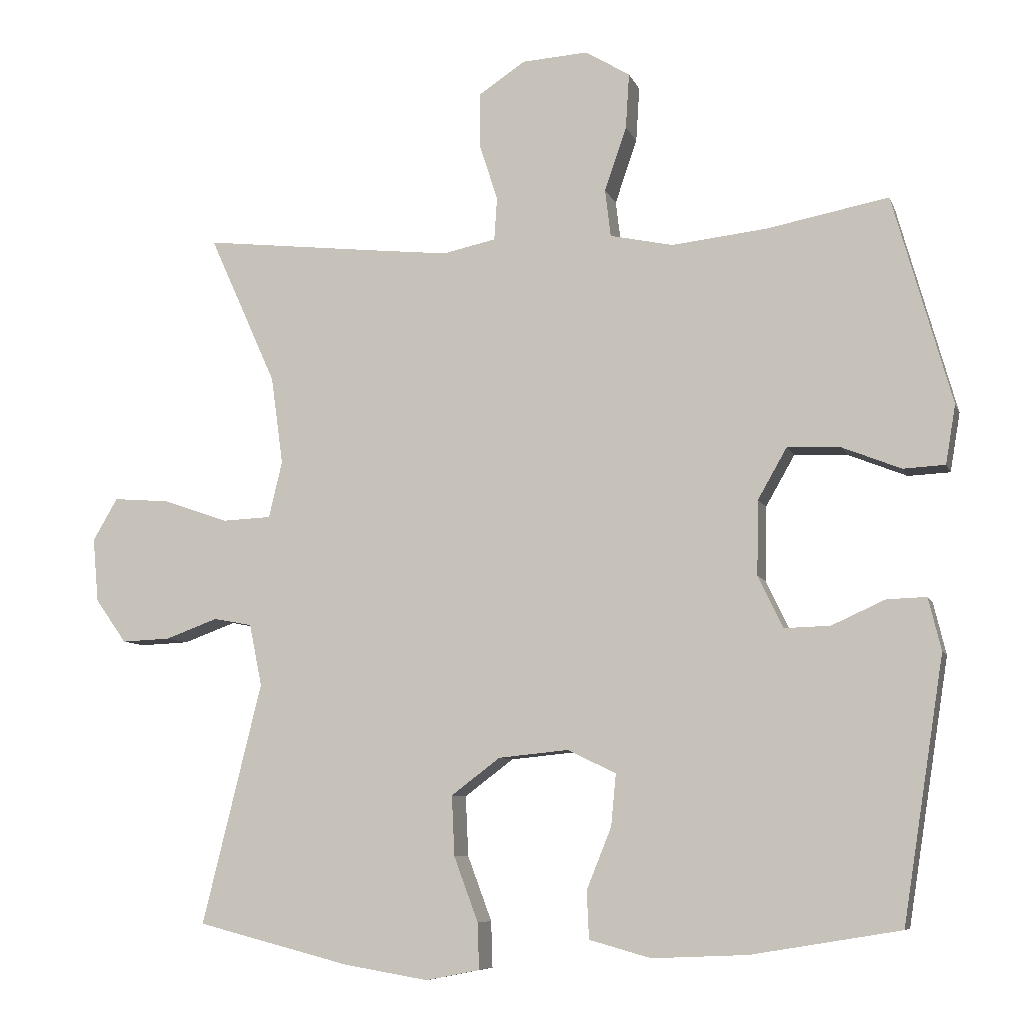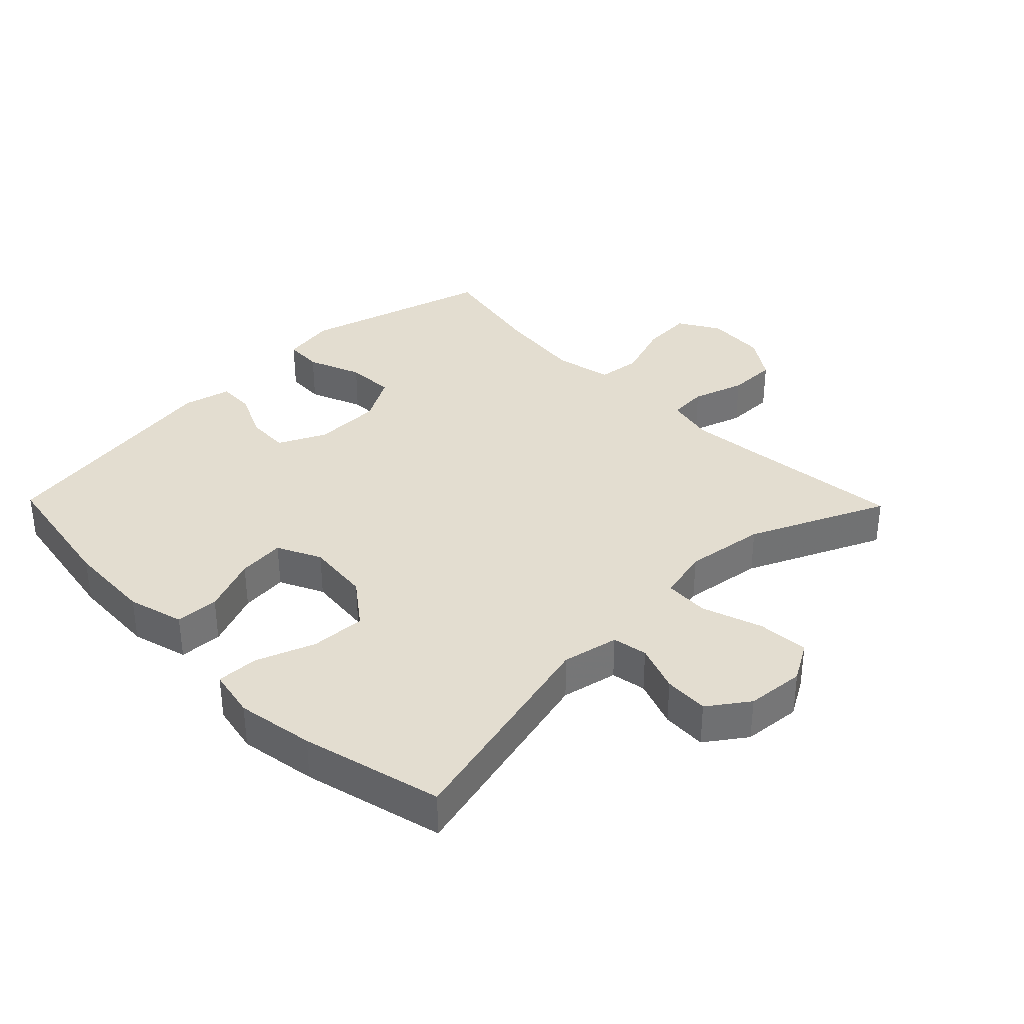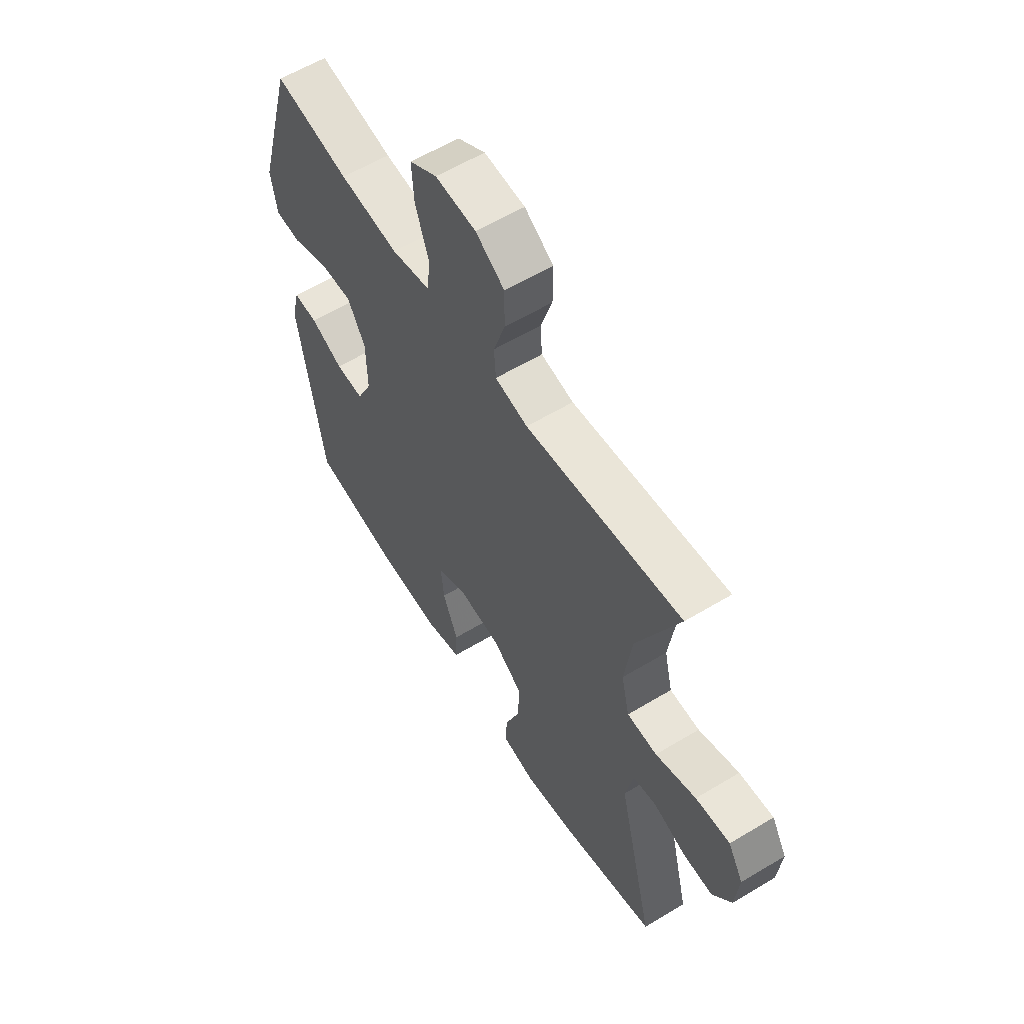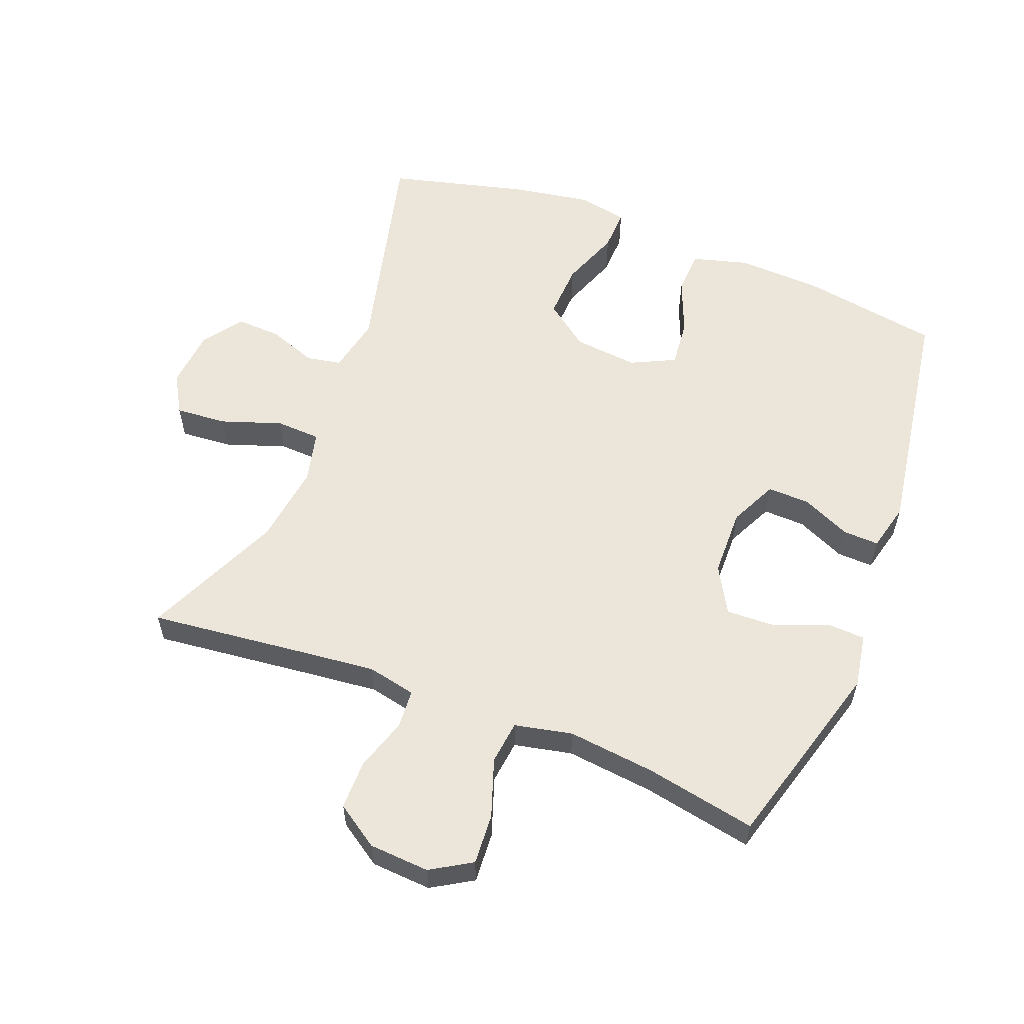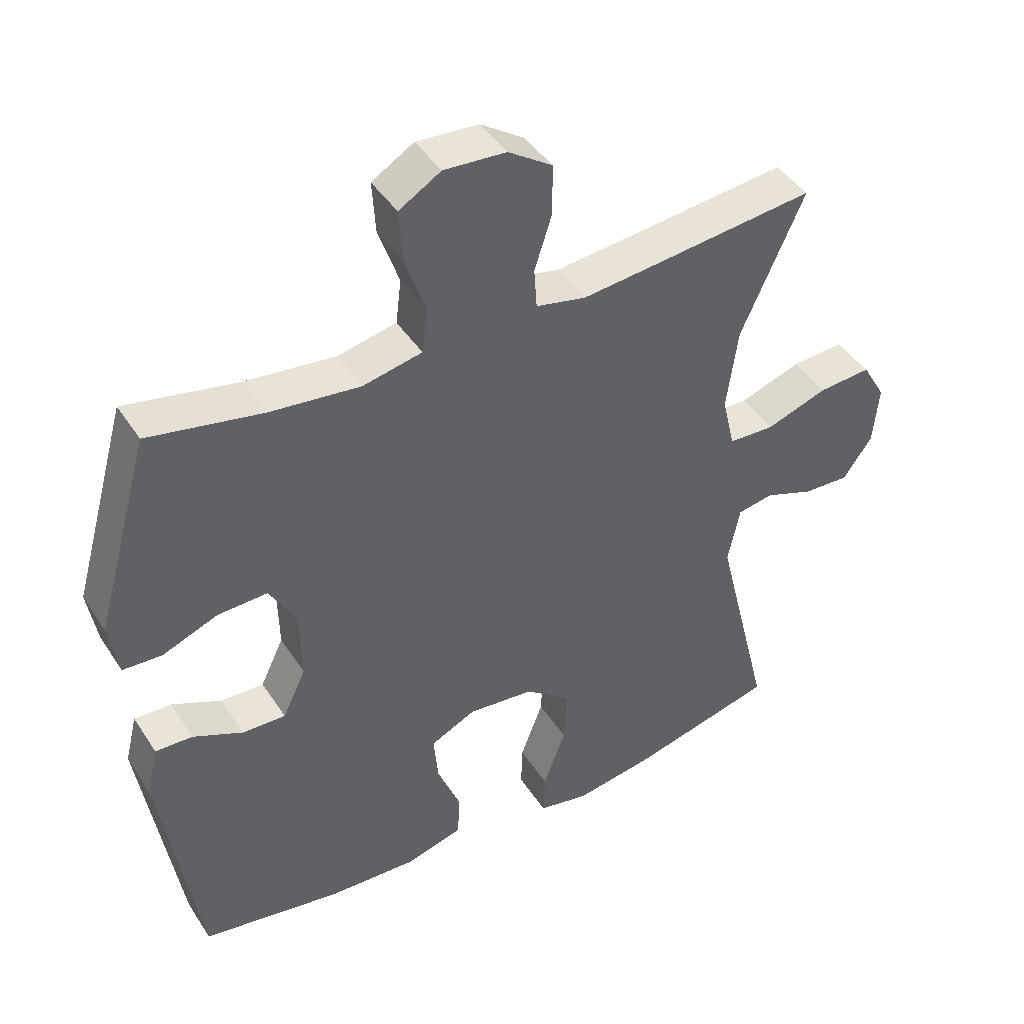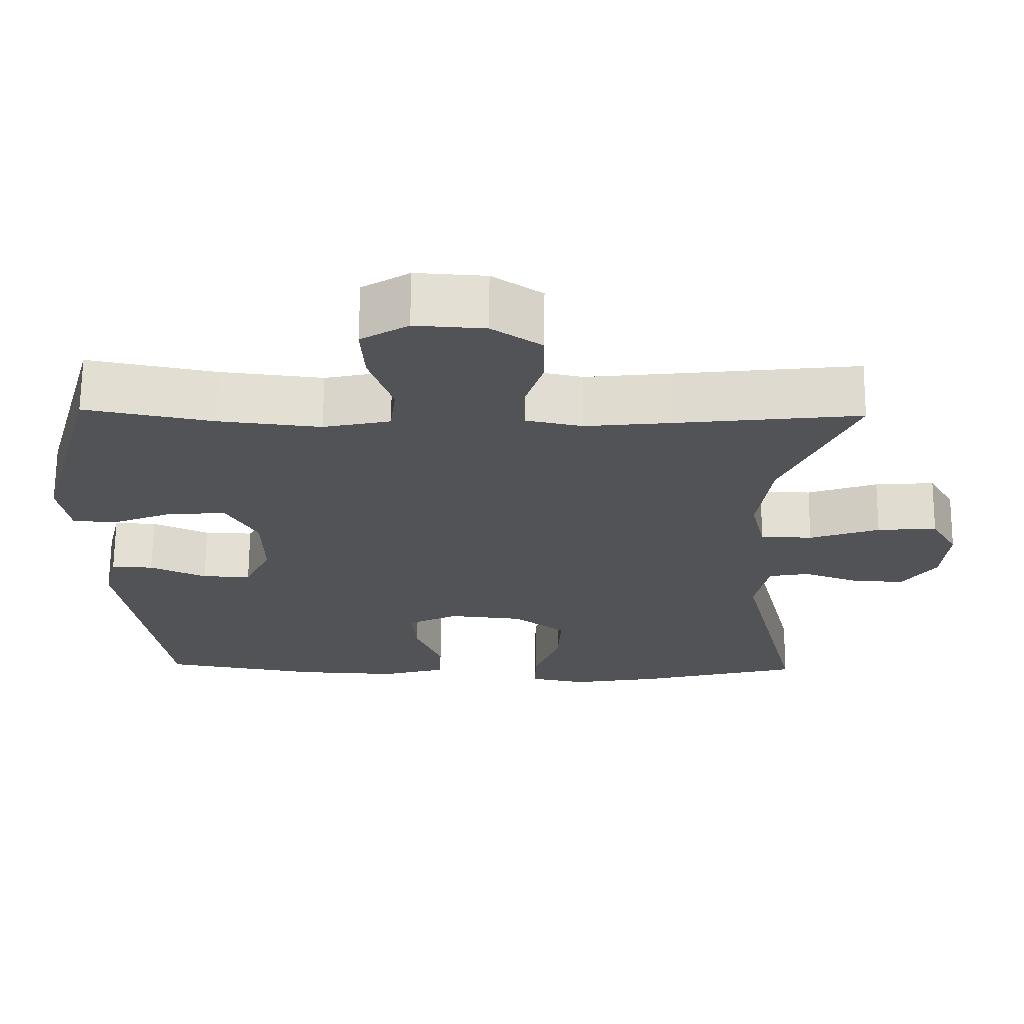
<metadata>
{"format":"obj","ext":"obj","renderer":"f3d","projection":"perspective","resolution":1024,"background":"white","views":[{"elev":-7.6,"azim":15.1,"up":"+Z"},{"elev":35.5,"azim":-134.3,"up":"+Y"},{"elev":59.2,"azim":-121.8,"up":"+Z"},{"elev":57.6,"azim":21.3,"up":"+Y"},{"elev":43.3,"azim":149.4,"up":"+Z"},{"elev":67.6,"azim":-179.5,"up":"+Z"}]}
</metadata>
<code>
v 0.5 0.07 -0.5
v 0.29 0.07 -0.535
v 0.156 0.07 -0.541
v 0.069 0.07 -0.517
v 0.066 0.07 -0.45
v 0.101 0.07 -0.363
v 0.108 0.07 -0.29
v 0.04 0.07 -0.257
v -0.059 0.07 -0.267
v -0.128 0.07 -0.319
v -0.124 0.07 -0.404
v -0.09 0.07 -0.495
v -0.088 0.07 -0.56
v -0.164 0.07 -0.575
v -0.284 0.07 -0.555
v -0.5 0.07 -0.5
v -0.416 0.07 -0.159
v -0.434 0.07 -0.072
v -0.488 0.07 -0.062
v -0.562 0.07 -0.089
v -0.631 0.07 -0.092
v -0.675 0.07 -0.03
v -0.683 0.07 0.06
v -0.648 0.07 0.12
v -0.569 0.07 0.114
v -0.476 0.07 0.082
v -0.407 0.07 0.085
v -0.388 0.07 0.165
v -0.405 0.07 0.289
v -0.5 0.07 0.5
v -0.256 0.07 0.473
v -0.142 0.07 0.461
v -0.067 0.07 0.477
v -0.063 0.07 0.537
v -0.089 0.07 0.618
v -0.089 0.07 0.694
v -0.023 0.07 0.738
v 0.07 0.07 0.744
v 0.133 0.07 0.706
v 0.128 0.07 0.628
v 0.097 0.07 0.538
v 0.105 0.07 0.471
v 0.194 0.07 0.452
v 0.329 0.07 0.467
v 0.5 0.07 0.5
v 0.583 0.07 0.206
v 0.569 0.07 0.123
v 0.51 0.07 0.12
v 0.427 0.07 0.153
v 0.352 0.07 0.156
v 0.311 0.07 0.084
v 0.309 0.07 -0.021
v 0.344 0.07 -0.094
v 0.409 0.07 -0.092
v 0.484 0.07 -0.058
v 0.54 0.07 -0.056
v 0.558 0.07 -0.13
v 0.5 0 -0.5
v 0.29 0 -0.535
v 0.156 0 -0.541
v 0.069 0 -0.517
v 0.066 0 -0.45
v 0.101 0 -0.363
v 0.108 0 -0.29
v 0.04 0 -0.257
v -0.059 0 -0.267
v -0.128 0 -0.319
v -0.124 0 -0.404
v -0.09 0 -0.495
v -0.088 0 -0.56
v -0.164 0 -0.575
v -0.284 0 -0.555
v -0.5 0 -0.5
v -0.416 0 -0.159
v -0.434 0 -0.072
v -0.488 0 -0.062
v -0.562 0 -0.089
v -0.631 0 -0.092
v -0.675 0 -0.03
v -0.683 0 0.06
v -0.648 0 0.12
v -0.569 0 0.114
v -0.476 0 0.082
v -0.407 0 0.085
v -0.388 0 0.165
v -0.405 0 0.289
v -0.5 0 0.5
v -0.256 0 0.473
v -0.142 0 0.461
v -0.067 0 0.477
v -0.063 0 0.537
v -0.089 0 0.618
v -0.089 0 0.694
v -0.023 0 0.738
v 0.07 0 0.744
v 0.133 0 0.706
v 0.128 0 0.628
v 0.097 0 0.538
v 0.105 0 0.471
v 0.194 0 0.452
v 0.329 0 0.467
v 0.5 0 0.5
v 0.583 0 0.206
v 0.569 0 0.123
v 0.51 0 0.12
v 0.427 0 0.153
v 0.352 0 0.156
v 0.311 0 0.084
v 0.309 0 -0.021
v 0.344 0 -0.094
v 0.409 0 -0.092
v 0.484 0 -0.058
v 0.54 0 -0.056
v 0.558 0 -0.13
f 4 5 6
f 3 4 6
f 2 3 6
f 1 2 6
f 57 1 6
f 56 57 6
f 55 56 6
f 54 55 6
f 53 54 6 7
f 52 53 7 8
f 51 52 8 9
f 50 51 9 10
f 47 48 49
f 46 47 49
f 45 46 49
f 44 45 49
f 43 44 49 50
f 42 43 50 10
f 39 40 41
f 38 39 41
f 37 38 41
f 36 37 41
f 35 36 41
f 34 35 41
f 33 34 41 42
f 32 33 42 10
f 29 30 31
f 31 32 10
f 29 31 10
f 28 29 10
f 24 25 26
f 23 24 26
f 22 23 26
f 21 22 26
f 20 21 26
f 19 20 26
f 18 19 26 27
f 28 10 11
f 27 28 11
f 18 27 11
f 17 18 11
f 15 16 17
f 14 15 17
f 13 14 17
f 12 13 17
f 11 12 17
f 63 62 61
f 63 61 60
f 63 60 59
f 63 59 58
f 63 58 114
f 63 114 113
f 63 113 112
f 63 112 111
f 64 63 111 110
f 65 64 110 109
f 66 65 109 108
f 67 66 108 107
f 106 105 104
f 106 104 103
f 106 103 102
f 106 102 101
f 107 106 101 100
f 67 107 100 99
f 98 97 96
f 98 96 95
f 98 95 94
f 98 94 93
f 98 93 92
f 98 92 91
f 99 98 91 90
f 67 99 90 89
f 88 87 86
f 67 89 88
f 67 88 86
f 67 86 85
f 83 82 81
f 83 81 80
f 83 80 79
f 83 79 78
f 83 78 77
f 83 77 76
f 84 83 76 75
f 68 67 85
f 68 85 84
f 68 84 75
f 68 75 74
f 74 73 72
f 74 72 71
f 74 71 70
f 74 70 69
f 74 69 68
f 1 58 59 2
f 2 59 60 3
f 3 60 61 4
f 4 61 62 5
f 5 62 63 6
f 6 63 64 7
f 7 64 65 8
f 8 65 66 9
f 9 66 67 10
f 10 67 68 11
f 11 68 69 12
f 12 69 70 13
f 13 70 71 14
f 14 71 72 15
f 15 72 73 16
f 16 73 74 17
f 17 74 75 18
f 18 75 76 19
f 19 76 77 20
f 20 77 78 21
f 21 78 79 22
f 22 79 80 23
f 23 80 81 24
f 24 81 82 25
f 25 82 83 26
f 26 83 84 27
f 27 84 85 28
f 28 85 86 29
f 29 86 87 30
f 30 87 88 31
f 31 88 89 32
f 32 89 90 33
f 33 90 91 34
f 34 91 92 35
f 35 92 93 36
f 36 93 94 37
f 37 94 95 38
f 38 95 96 39
f 39 96 97 40
f 40 97 98 41
f 41 98 99 42
f 42 99 100 43
f 43 100 101 44
f 44 101 102 45
f 45 102 103 46
f 46 103 104 47
f 47 104 105 48
f 48 105 106 49
f 49 106 107 50
f 50 107 108 51
f 51 108 109 52
f 52 109 110 53
f 53 110 111 54
f 54 111 112 55
f 55 112 113 56
f 56 113 114 57
f 57 114 58 1

</code>
